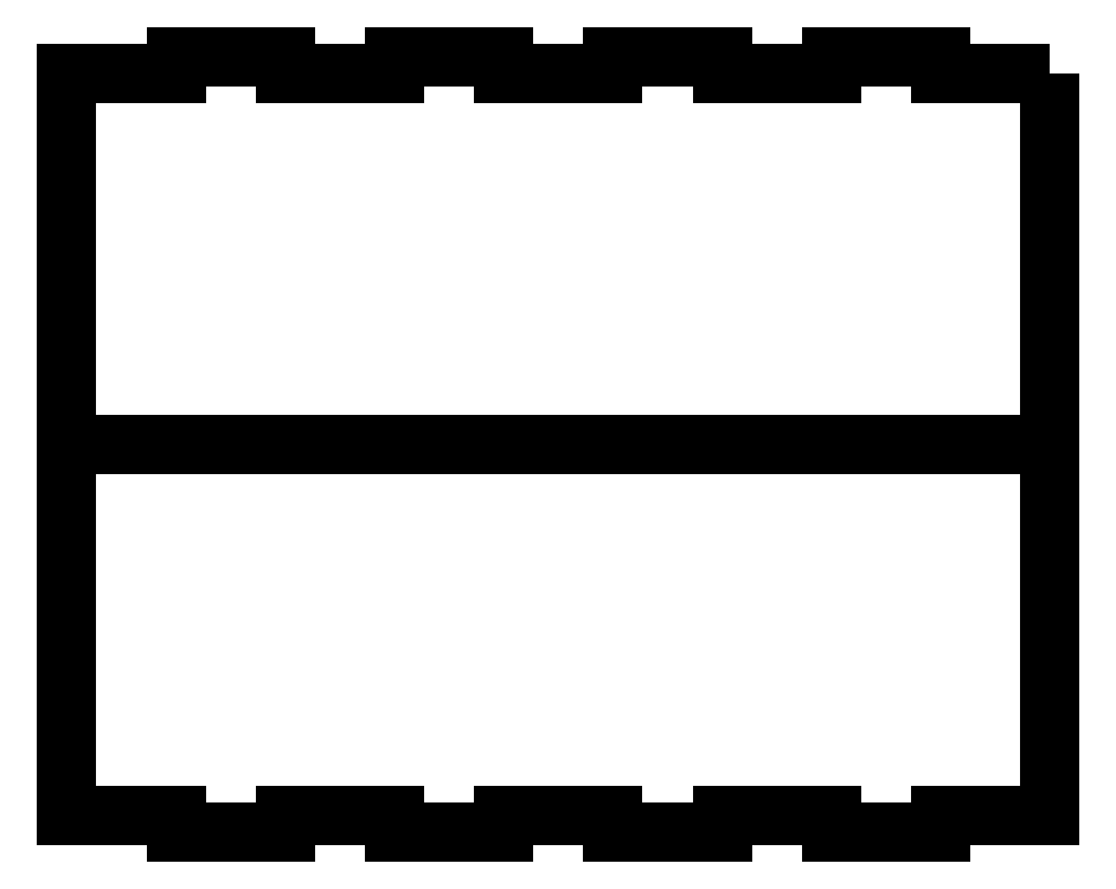
<metadata>
{"format":"dxf","ext":"dxf","renderer":"ezdxf+matplotlib","layout":"modelspace","background":"white","min_lineweight":24,"dpi":150}
</metadata>
<code>
0
SECTION
2
ENTITIES
0
LWPOLYLINE
8
0
90
37
70
1
43
0
10
-20,000000298023224
20
250,0000037252903
10
-20,000000298023224
20
115,00000171363354
10
-20,000000298023224
20
114,00000169873238
10
-40,000000596046448
20
114,00000169873238
10
-40,000000596046448
20
111,00000169873238
10
-60,000000894069672
20
111,00000169873238
10
-60,000000894069672
20
114,00000169873238
10
-80,000001192092896
20
114,00000169873238
10
-80,000001192092896
20
111,00000169873238
10
-100,00000149011612
20
111,00000169873238
10
-100,00000149011612
20
114,00000169873238
10
-120,00000178813934
20
114,00000169873238
10
-120,00000178813934
20
111,00000169873238
10
-140,00000208616257
20
111,00000169873238
10
-140,00000208616257
20
114,00000169873238
10
-160,00000238418579
20
114,00000169873238
10
-160,00000238418579
20
111,00000169873238
10
-180,00000268220901
20
111,00000169873238
10
-180,00000268220901
20
114,00000169873238
10
-200,00000298023224
20
114,00000169873238
10
-200,00000298023224
20
250,0000037252903
10
-180,00000268220901
20
250,0000037252903
10
-180,00000268220901
20
253,0000037252903
10
-160,00000238418579
20
253,0000037252903
10
-160,00000238418579
20
250,0000037252903
10
-140,00000208616257
20
250,0000037252903
10
-140,00000208616257
20
253,0000037252903
10
-120,00000178813934
20
253,0000037252903
10
-120,00000178813934
20
250,0000037252903
10
-100,00000149011612
20
250,0000037252903
10
-100,00000149011612
20
253,0000037252903
10
-80,000001192092896
20
253,0000037252903
10
-80,000001192092896
20
250,0000037252903
10
-60,000000894069672
20
250,0000037252903
10
-60,000000894069672
20
253,0000037252903
10
-40,000000596046448
20
253,0000037252903
10
-40,000000596046448
20
250,0000037252903
0
LINE
8
0
10
-60,000000894069672
20
111,00000169873238
30
0
11
-40,000000596046448
21
111,00000169873238
31
0
0
LINE
8
0
10
-200
20
182,00000163912773
30
0
11
-20,000000298023224
21
182,00000163912773
31
0
0
ENDSEC
0
EOF

</code>
